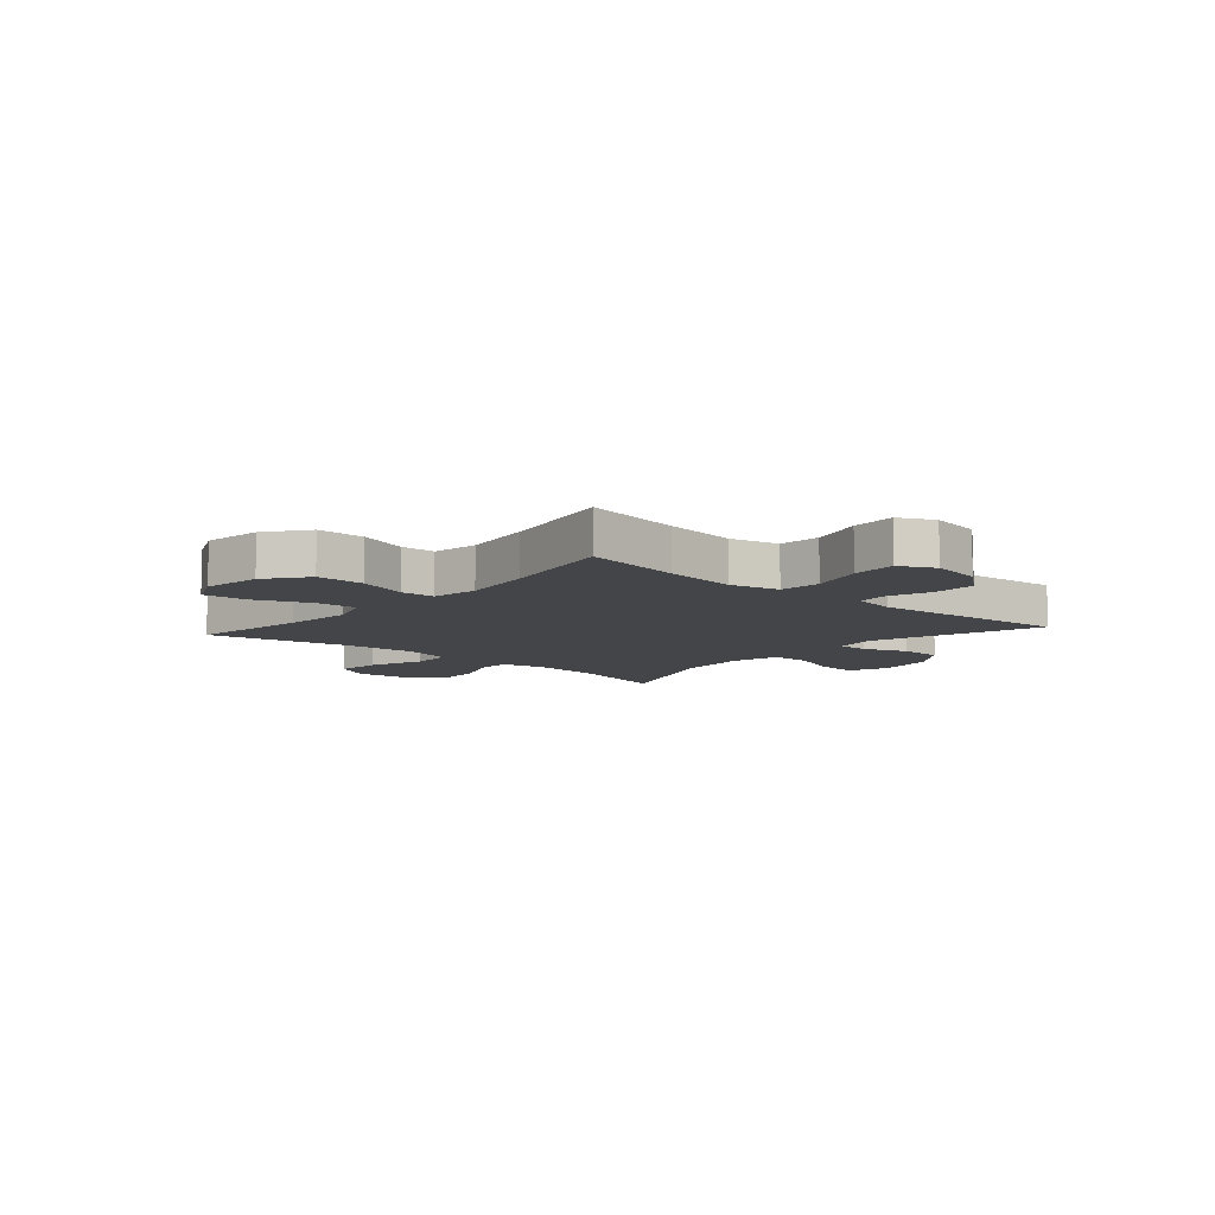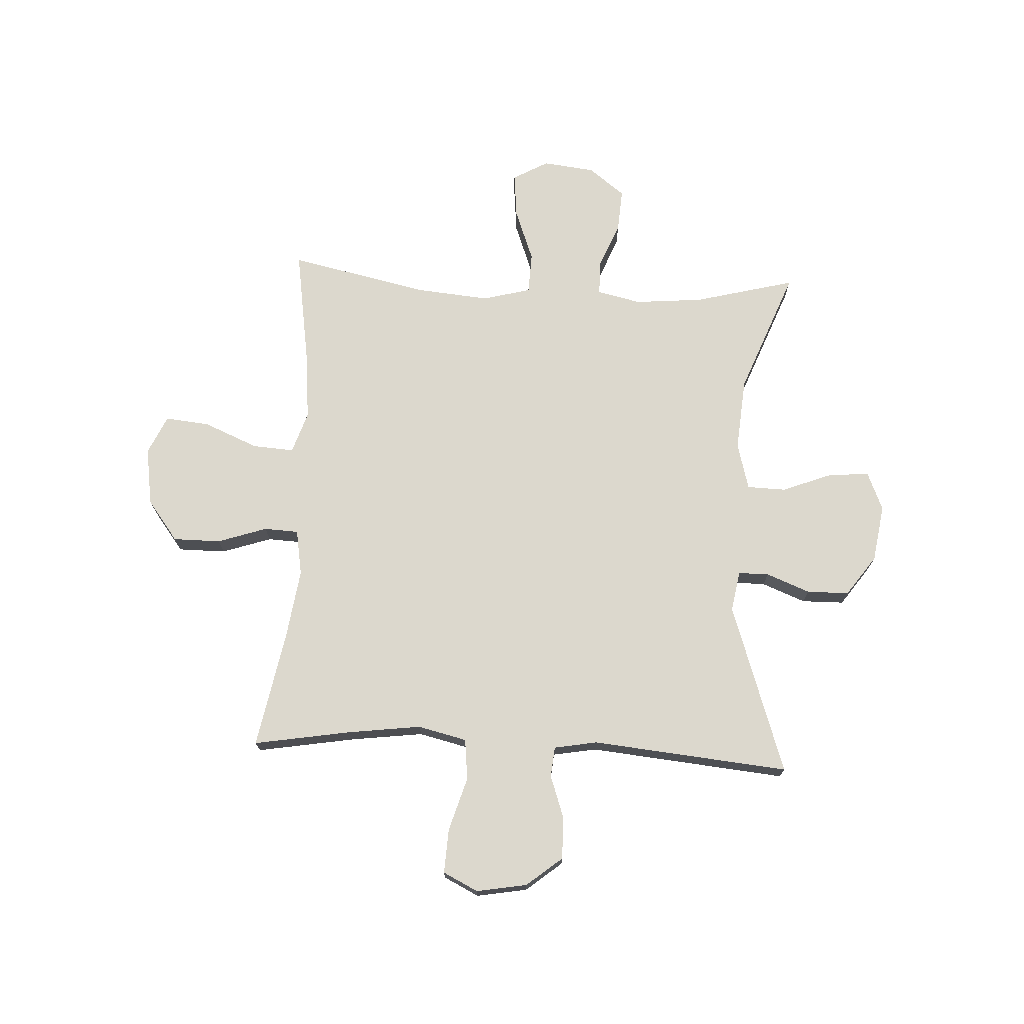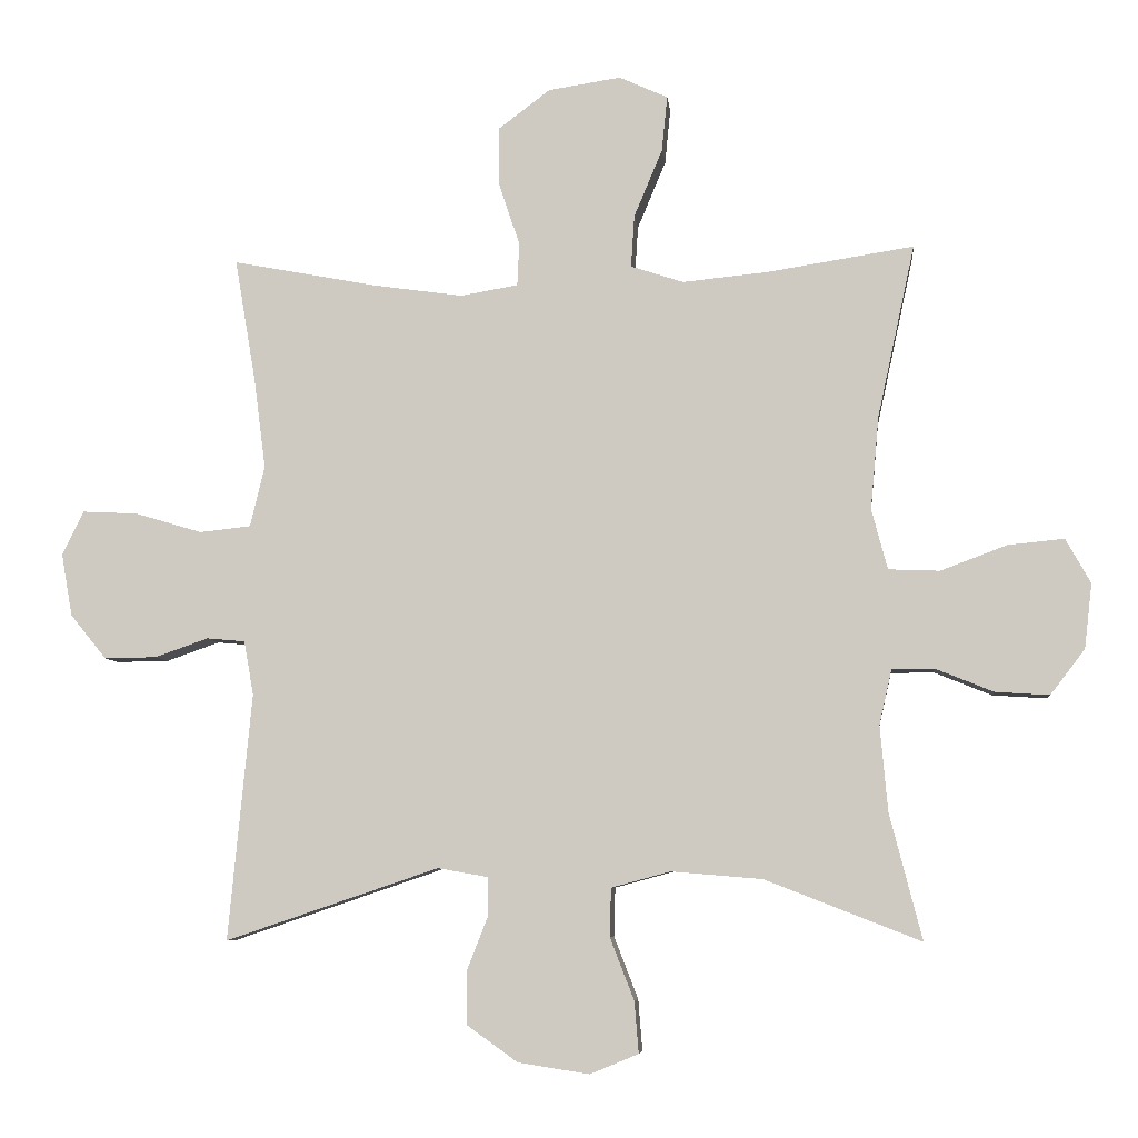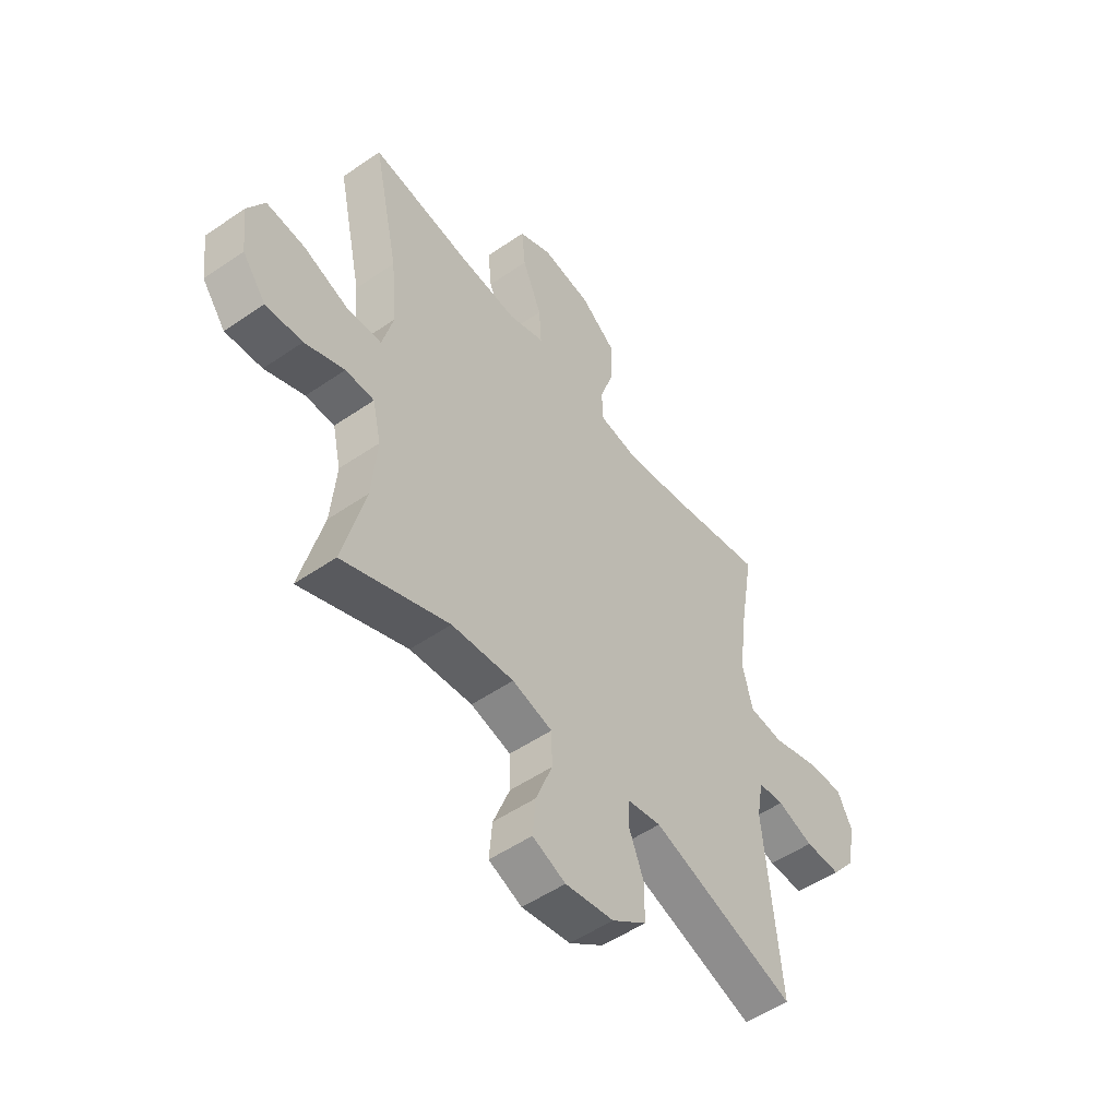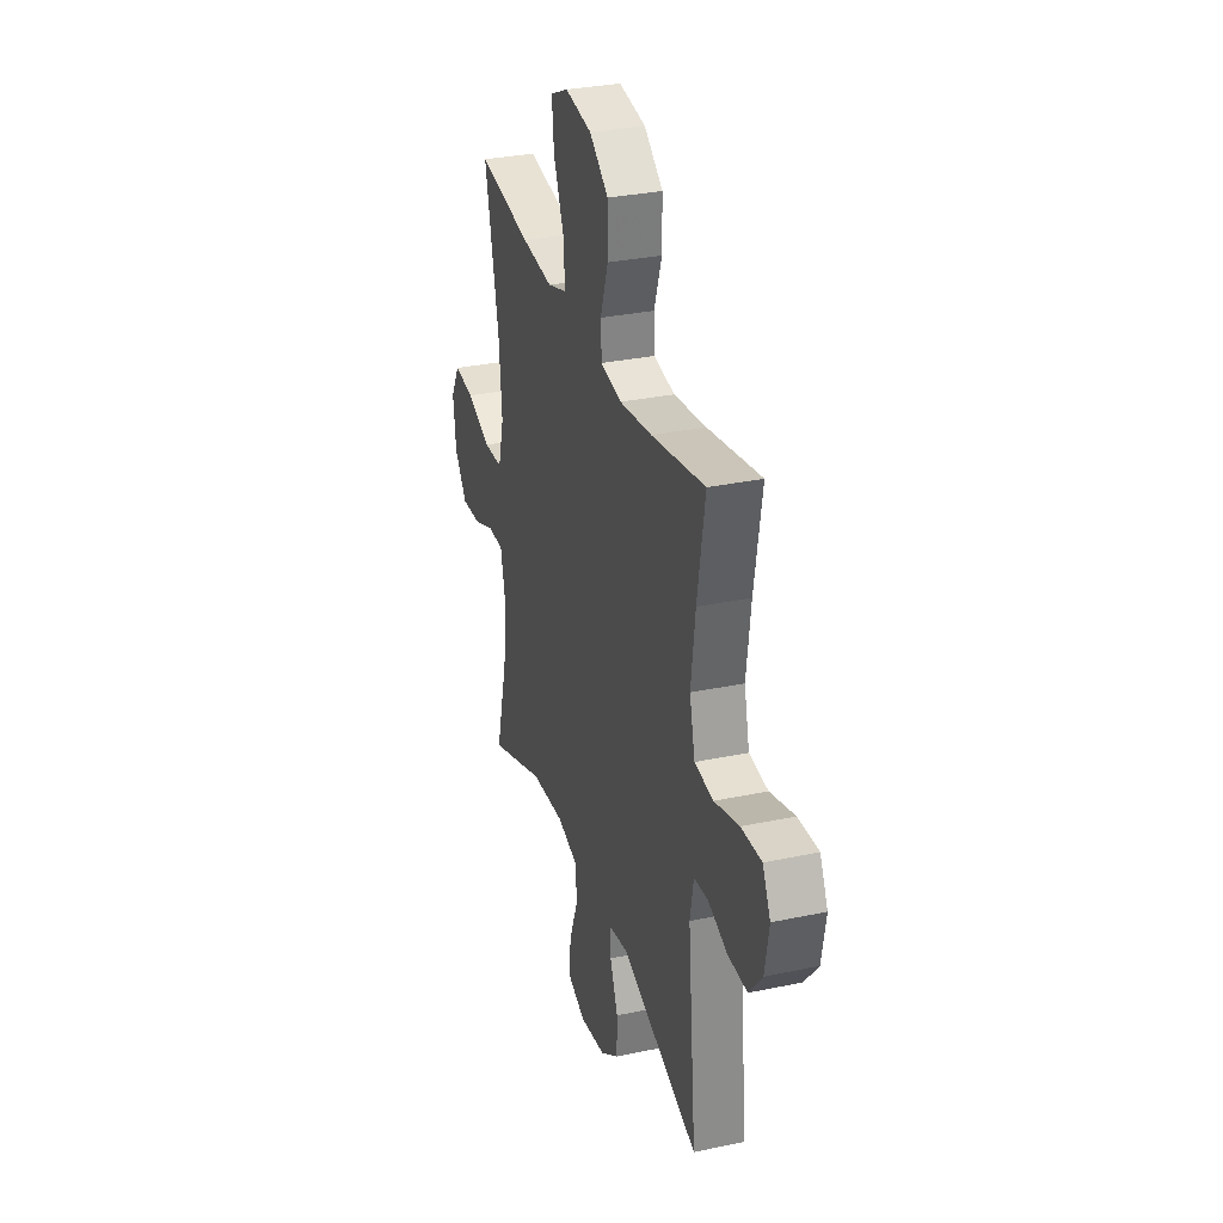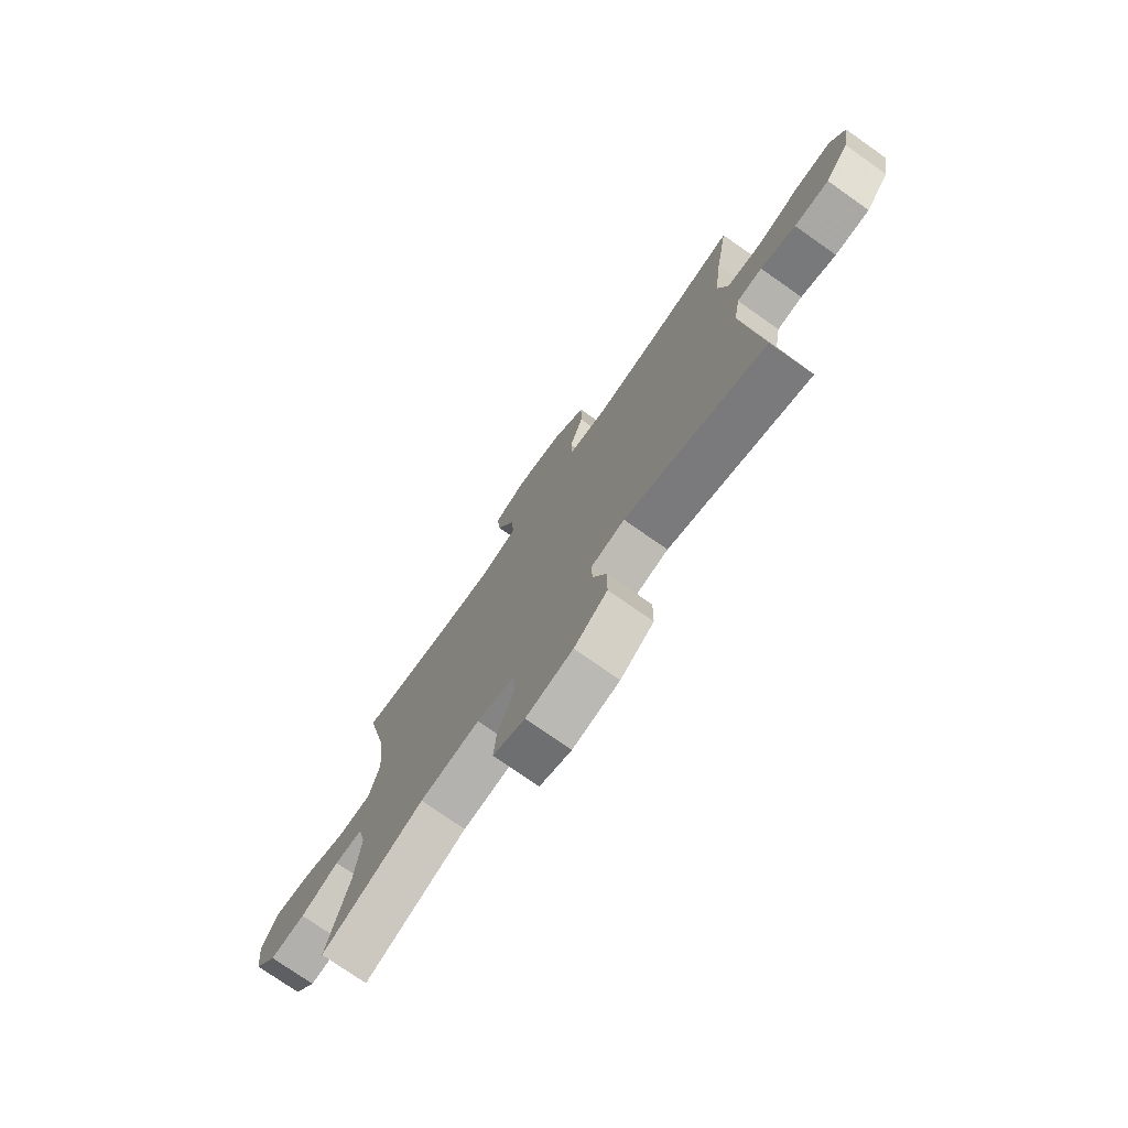
<metadata>
{"format":"obj","ext":"obj","renderer":"f3d","projection":"perspective","resolution":1024,"background":"white","views":[{"elev":-9.0,"azim":48.7,"up":"+Y"},{"elev":72.4,"azim":92.9,"up":"+Y"},{"elev":-6.6,"azim":-174.1,"up":"+Z"},{"elev":-51.8,"azim":-53.3,"up":"+Z"},{"elev":31.4,"azim":73.3,"up":"+Z"},{"elev":-75.5,"azim":54.9,"up":"+Z"}]}
</metadata>
<code>
v -0.5 0.07 -0.5
v -0.453 0.07 -0.318
v -0.442 0.07 -0.194
v -0.46 0.07 -0.115
v -0.521 0.07 -0.114
v -0.605 0.07 -0.148
v -0.683 0.07 -0.153
v -0.733 0.07 -0.088
v -0.744 0.07 0.006
v -0.708 0.07 0.07
v -0.627 0.07 0.062
v -0.531 0.07 0.026
v -0.457 0.07 0.029
v -0.434 0.07 0.116
v -0.446 0.07 0.25
v -0.5 0.07 0.5
v -0.288 0.07 0.467
v -0.165 0.07 0.455
v -0.089 0.07 0.48
v -0.094 0.07 0.555
v -0.135 0.07 0.653
v -0.143 0.07 0.733
v -0.073 0.07 0.765
v 0.032 0.07 0.749
v 0.106 0.07 0.693
v 0.106 0.07 0.607
v 0.076 0.07 0.518
v 0.079 0.07 0.456
v 0.162 0.07 0.442
v 0.289 0.07 0.46
v 0.5 0.07 0.5
v 0.47 0.07 0.323
v 0.453 0.07 0.192
v 0.474 0.07 0.104
v 0.548 0.07 0.096
v 0.645 0.07 0.125
v 0.725 0.07 0.129
v 0.756 0.07 0.066
v 0.74 0.07 -0.025
v 0.688 0.07 -0.089
v 0.612 0.07 -0.088
v 0.535 0.07 -0.061
v 0.48 0.07 -0.066
v 0.466 0.07 -0.144
v 0.5 0.07 -0.5
v 0.192 0.07 -0.396
v 0.119 0.07 -0.409
v 0.119 0.07 -0.464
v 0.15 0.07 -0.543
v 0.149 0.07 -0.619
v 0.076 0.07 -0.671
v -0.027 0.07 -0.687
v -0.097 0.07 -0.658
v -0.091 0.07 -0.584
v -0.056 0.07 -0.494
v -0.058 0.07 -0.424
v -0.143 0.07 -0.401
v -0.275 0.07 -0.412
v -0.5 0 -0.5
v -0.453 0 -0.318
v -0.442 0 -0.194
v -0.46 0 -0.115
v -0.521 0 -0.114
v -0.605 0 -0.148
v -0.683 0 -0.153
v -0.733 0 -0.088
v -0.744 0 0.006
v -0.708 0 0.07
v -0.627 0 0.062
v -0.531 0 0.026
v -0.457 0 0.029
v -0.434 0 0.116
v -0.446 0 0.25
v -0.5 0 0.5
v -0.288 0 0.467
v -0.165 0 0.455
v -0.089 0 0.48
v -0.094 0 0.555
v -0.135 0 0.653
v -0.143 0 0.733
v -0.073 0 0.765
v 0.032 0 0.749
v 0.106 0 0.693
v 0.106 0 0.607
v 0.076 0 0.518
v 0.079 0 0.456
v 0.162 0 0.442
v 0.289 0 0.46
v 0.5 0 0.5
v 0.47 0 0.323
v 0.453 0 0.192
v 0.474 0 0.104
v 0.548 0 0.096
v 0.645 0 0.125
v 0.725 0 0.129
v 0.756 0 0.066
v 0.74 0 -0.025
v 0.688 0 -0.089
v 0.612 0 -0.088
v 0.535 0 -0.061
v 0.48 0 -0.066
v 0.466 0 -0.144
v 0.5 0 -0.5
v 0.192 0 -0.396
v 0.119 0 -0.409
v 0.119 0 -0.464
v 0.15 0 -0.543
v 0.149 0 -0.619
v 0.076 0 -0.671
v -0.027 0 -0.687
v -0.097 0 -0.658
v -0.091 0 -0.584
v -0.056 0 -0.494
v -0.058 0 -0.424
v -0.143 0 -0.401
v -0.275 0 -0.412
f 52 53 54 55
f 52 55 56
f 51 52 56
f 48 49 50 51
f 47 48 51 56
f 46 47 56 57
f 44 45 46
f 43 44 46 57
f 39 40 41 42
f 39 42 43
f 38 39 43
f 35 36 37 38
f 34 35 38 43
f 33 34 43 57
f 30 31 32
f 29 30 32 33
f 28 29 33 57
f 24 25 26 27
f 20 21 22 23
f 19 20 23 24
f 15 16 17
f 14 15 17 18
f 13 14 18 19
f 9 10 11 12
f 9 12 13
f 8 9 13
f 5 6 7 8
f 4 5 8 13
f 3 4 13 19
f 58 1 2
f 58 2 3 19
f 27 28 57 58
f 19 24 27 58
f 113 112 111 110
f 114 113 110
f 114 110 109
f 109 108 107 106
f 114 109 106 105
f 115 114 105 104
f 104 103 102
f 115 104 102 101
f 100 99 98 97
f 101 100 97
f 101 97 96
f 96 95 94 93
f 101 96 93 92
f 115 101 92 91
f 90 89 88
f 91 90 88 87
f 115 91 87 86
f 85 84 83 82
f 81 80 79 78
f 82 81 78 77
f 75 74 73
f 76 75 73 72
f 77 76 72 71
f 70 69 68 67
f 71 70 67
f 71 67 66
f 66 65 64 63
f 71 66 63 62
f 77 71 62 61
f 60 59 116
f 77 61 60 116
f 116 115 86 85
f 116 85 82 77
f 1 59 60 2
f 2 60 61 3
f 3 61 62 4
f 4 62 63 5
f 5 63 64 6
f 6 64 65 7
f 7 65 66 8
f 8 66 67 9
f 9 67 68 10
f 10 68 69 11
f 11 69 70 12
f 12 70 71 13
f 13 71 72 14
f 14 72 73 15
f 15 73 74 16
f 16 74 75 17
f 17 75 76 18
f 18 76 77 19
f 19 77 78 20
f 20 78 79 21
f 21 79 80 22
f 22 80 81 23
f 23 81 82 24
f 24 82 83 25
f 25 83 84 26
f 26 84 85 27
f 27 85 86 28
f 28 86 87 29
f 29 87 88 30
f 30 88 89 31
f 31 89 90 32
f 32 90 91 33
f 33 91 92 34
f 34 92 93 35
f 35 93 94 36
f 36 94 95 37
f 37 95 96 38
f 38 96 97 39
f 39 97 98 40
f 40 98 99 41
f 41 99 100 42
f 42 100 101 43
f 43 101 102 44
f 44 102 103 45
f 45 103 104 46
f 46 104 105 47
f 47 105 106 48
f 48 106 107 49
f 49 107 108 50
f 50 108 109 51
f 51 109 110 52
f 52 110 111 53
f 53 111 112 54
f 54 112 113 55
f 55 113 114 56
f 56 114 115 57
f 57 115 116 58
f 58 116 59 1

</code>
